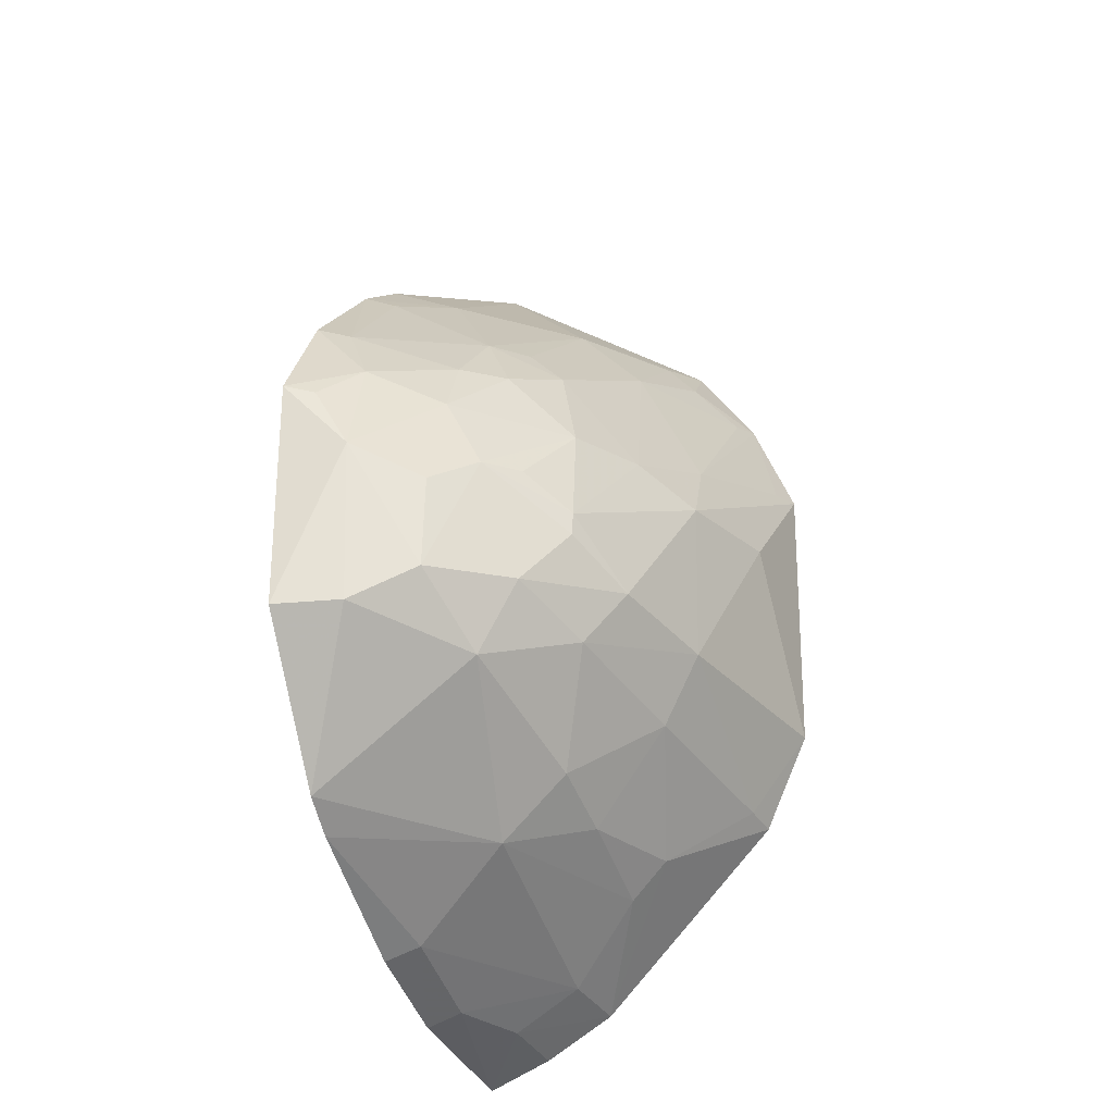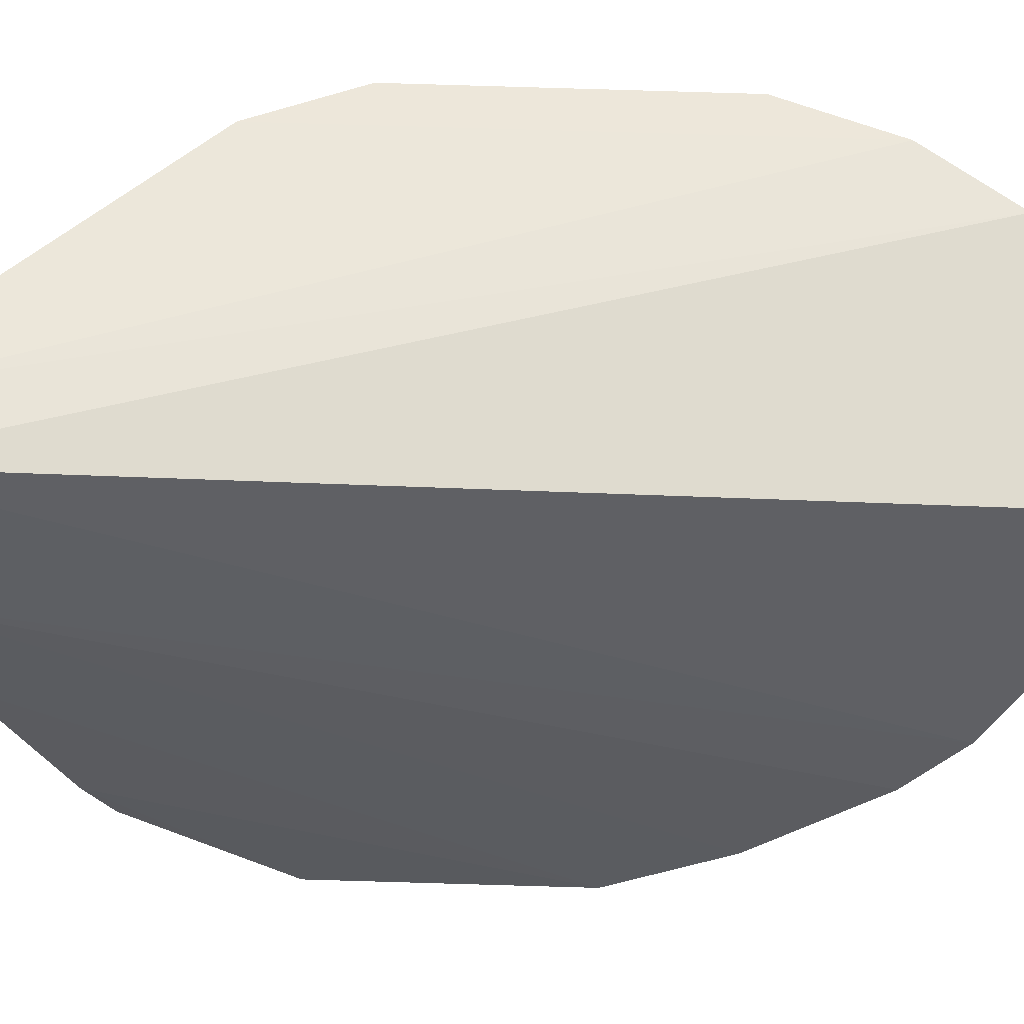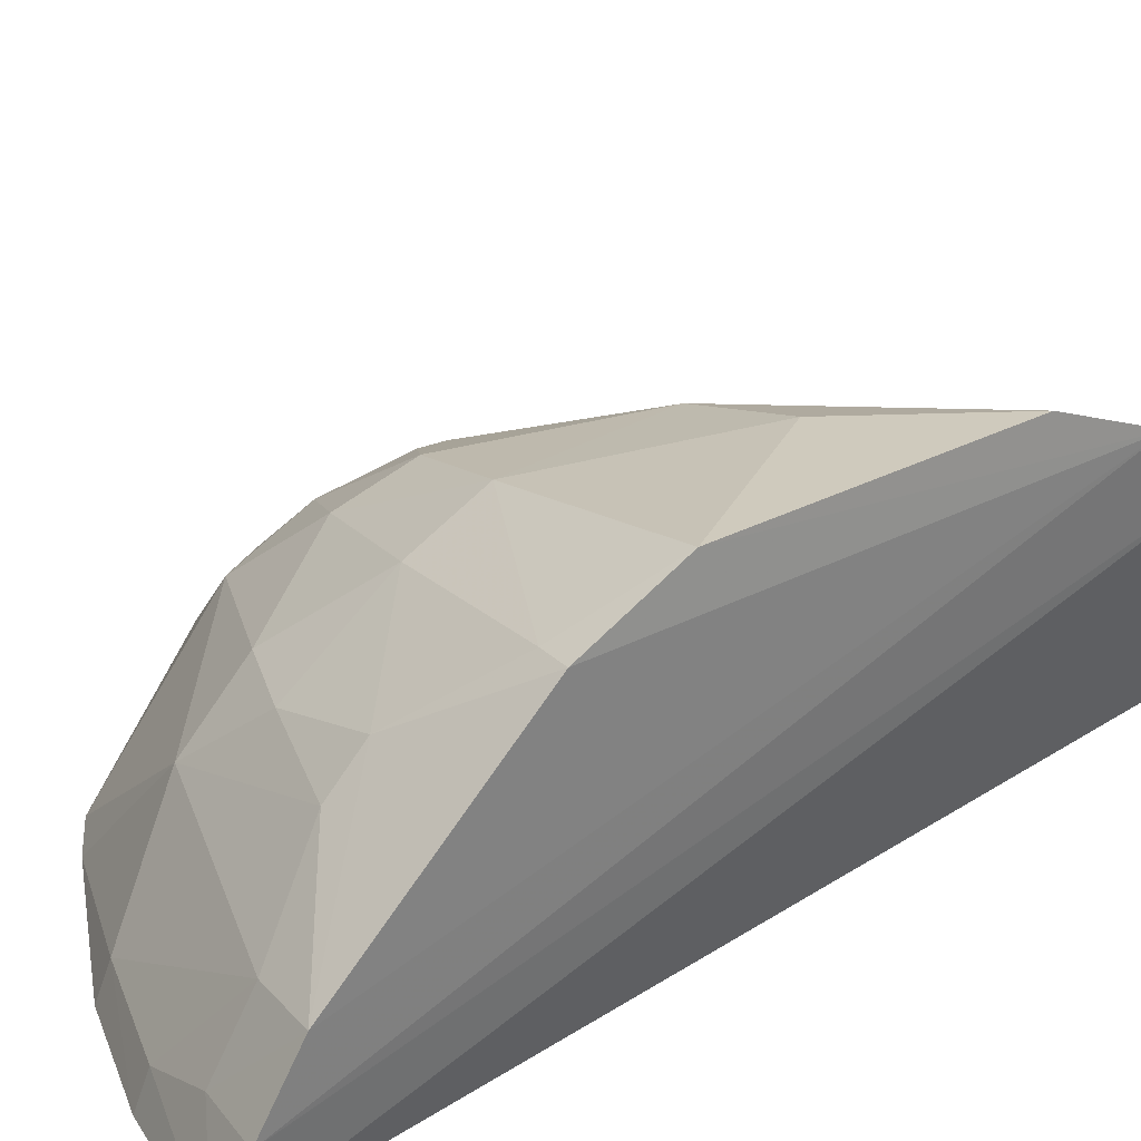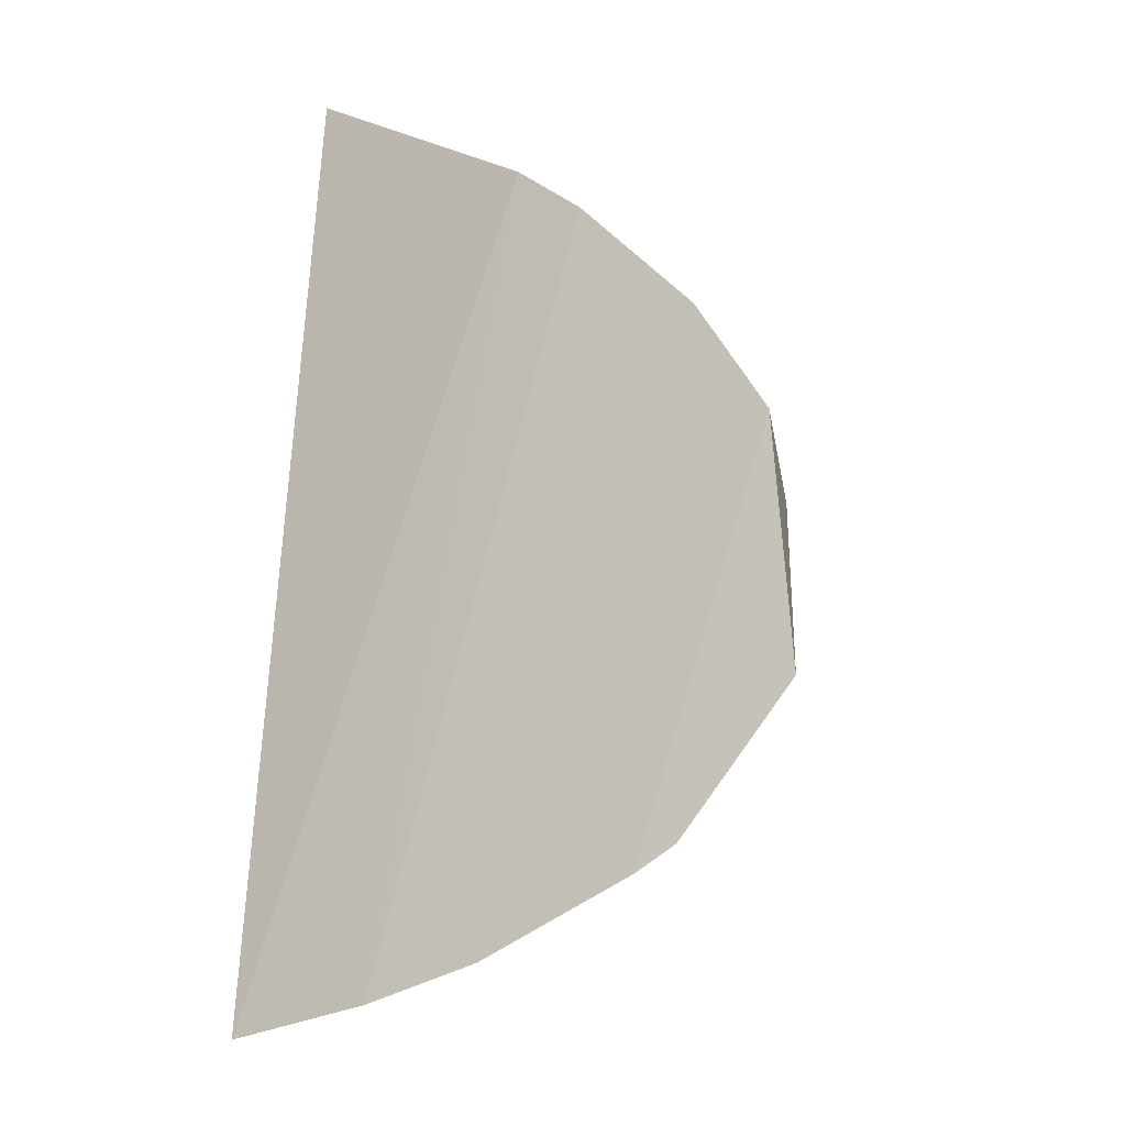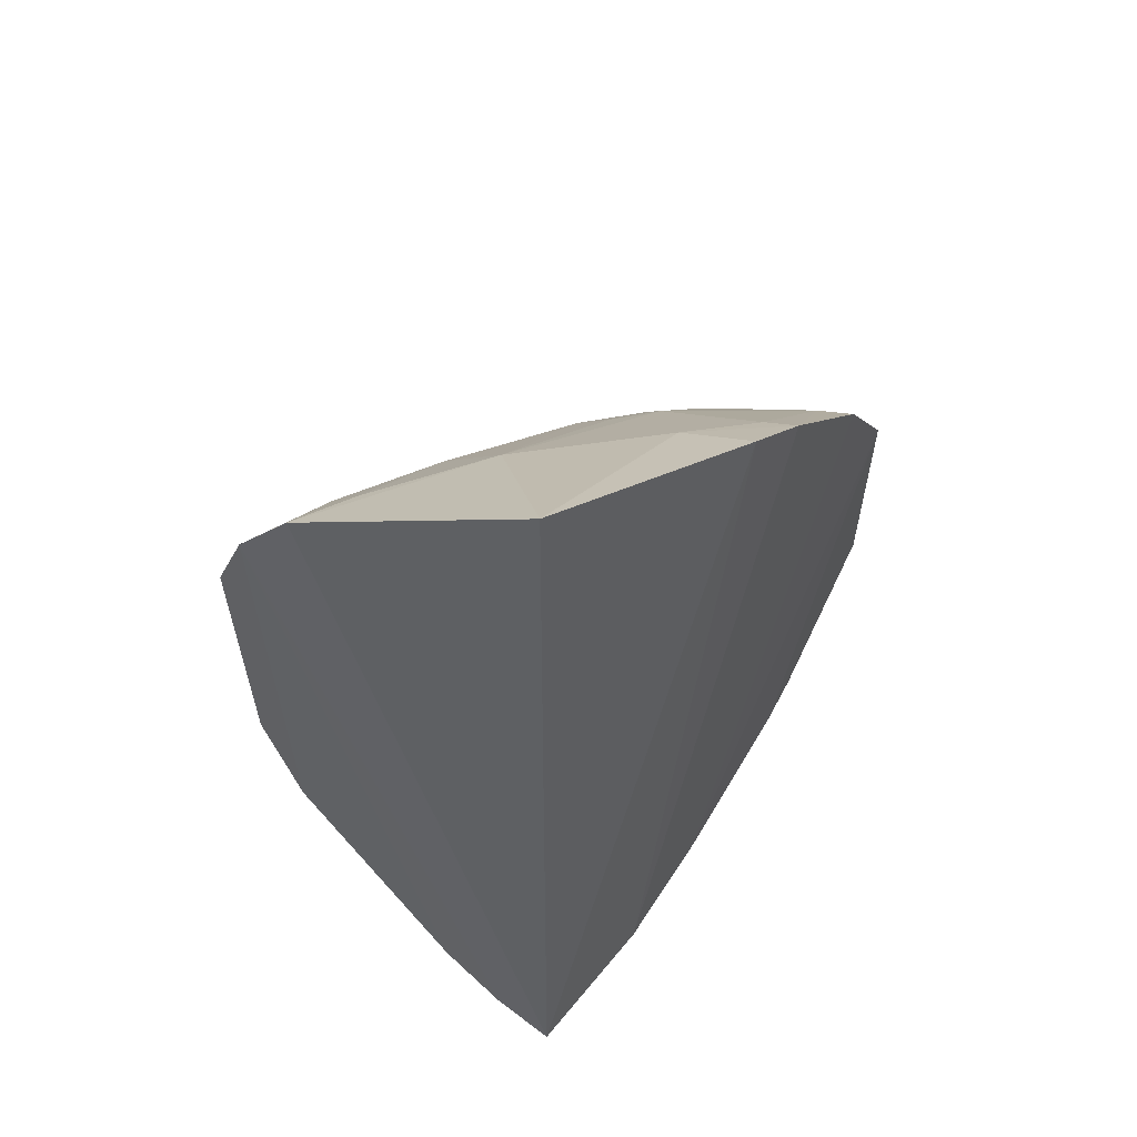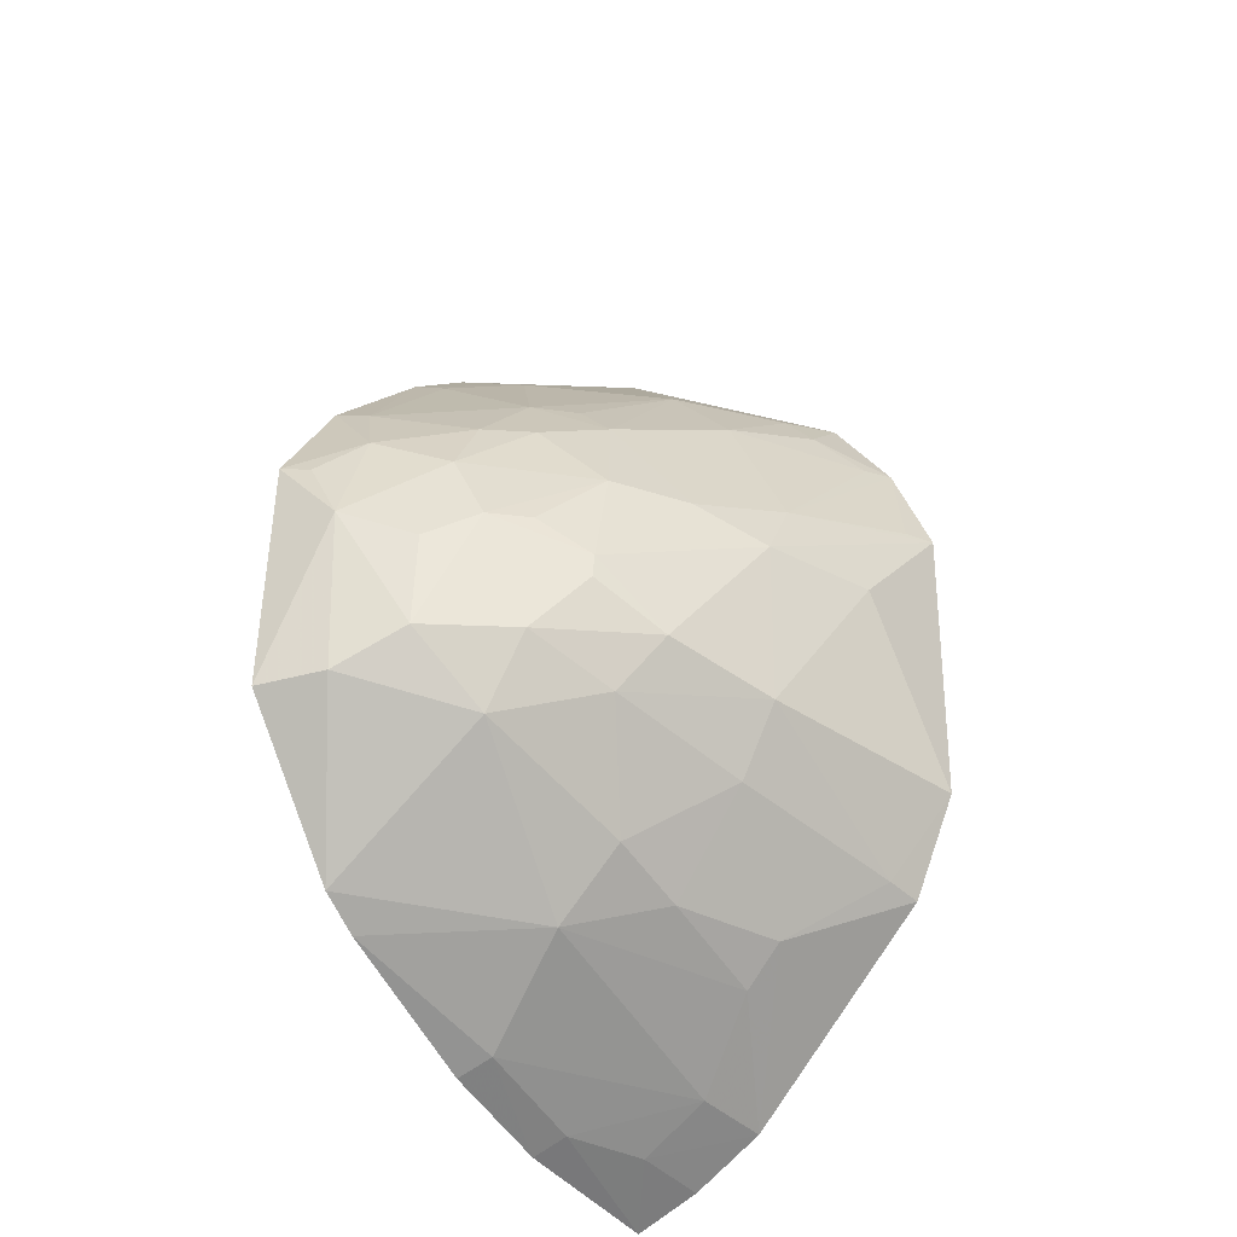
<metadata>
{"format":"obj","ext":"obj","renderer":"f3d","projection":"perspective","resolution":1024,"background":"white","views":[{"elev":-27.1,"azim":109.7,"up":"+Z"},{"elev":-34.7,"azim":-93.4,"up":"+Y"},{"elev":30.0,"azim":-127.3,"up":"+Y"},{"elev":-11.7,"azim":20.9,"up":"+Z"},{"elev":58.2,"azim":-53.6,"up":"+Z"},{"elev":-33.5,"azim":125.4,"up":"+Z"}]}
</metadata>
<code>
v 0.4055 0.08756 0.06333
v 0.4834 0.09216 -0.1166
v 0.4321 0.1689 -0.04987
v 0.2603 0.2341 0.01193
v 0.2649 0.09445 -0.2406
v 0.3299 0.1849 0.04605
v 0.4766 0.08854 -0.0212
v 0.2874 0.11 0.1298
v 0.3791 0.1676 -0.1525
v 0.4158 0.1565 0.003169
v 0.376 0.1974 -0.0226
v 0.475 0.1156 -0.05006
v 0.3216 0.08903 -0.2282
v 0.3798 0.08954 0.08166
v 0.2606 0.1933 0.0848
v 0.4349 0.1687 -0.0965
v 0.2606 0.2155 -0.14
v 0.445 0.1006 0.01742
v 0.2714 0.2123 0.04971
v 0.4056 0.1811 -0.02309
v 0.4579 0.1139 -0.009111
v 0.4242 0.09029 -0.1836
v 0.2902 0.141 -0.2089
v 0.4493 0.08785 0.02085
v 0.3287 0.1579 0.0746
v 0.4627 0.1416 -0.09954
v 0.3935 0.1977 -0.08852
v 0.2583 0.2167 0.05266
v 0.4029 0.1428 0.02945
v 0.3333 0.2116 -0.007169
v 0.2858 0.1972 0.06346
v 0.4455 0.1428 -0.02255
v 0.3882 0.1695 0.01616
v 0.4725 0.1002 -0.02406
v 0.43 0.141 0.002518
v 0.3654 0.08919 -0.2137
v 0.2906 0.115 -0.2248
v 0.3057 0.184 -0.1651
v 0.2618 0.1454 -0.2133
v 0.3729 0.1159 0.07247
v 0.2859 0.1849 0.07735
v 0.4741 0.1171 -0.1145
v 0.4366 0.1534 -0.1256
v 0.4454 0.1572 -0.05057
v 0.4186 0.1839 -0.07271
v 0.3492 0.1979 -0.1255
v 0.2615 0.2334 -0.1015
v 0.2625 0.1184 -0.2296
v 0.4022 0.09974 0.05894
v 0.2735 0.2293 0.01041
v 0.3504 0.2136 -0.03339
v 0.3879 0.1552 0.03042
v 0.3796 0.1422 -0.1773
v 0.3205 0.1028 -0.2231
v 0.3054 0.1697 -0.1799
v 0.4396 0.09114 -0.1735
v 0.404 0.183 -0.1111
v 0.4607 0.1419 -0.06249
v 0.4175 0.184 -0.06328
v 0.2752 0.213 -0.1375
v 0.3491 0.1695 -0.1646
v 0.3487 0.2122 -0.09695
v 0.3046 0.2282 -0.0328
v 0.3639 0.1032 -0.2087
f 12 7 2
f 14 8 5
f 14 13 1
f 14 5 13
f 15 5 8
f 22 2 7
f 24 1 13
f 24 18 1
f 24 21 18
f 24 7 21
f 25 15 8
f 30 28 19
f 30 19 6
f 30 6 11
f 31 6 19
f 31 28 15
f 31 19 28
f 32 20 10
f 32 21 12
f 33 20 11
f 33 11 6
f 33 10 20
f 33 29 10
f 33 6 25
f 34 21 7
f 34 7 12
f 34 12 21
f 35 18 21
f 35 29 18
f 35 10 29
f 35 32 10
f 35 21 32
f 36 22 7
f 36 24 13
f 36 7 24
f 39 17 38
f 39 28 17
f 39 23 37
f 40 25 8
f 40 8 14
f 40 29 25
f 40 14 1
f 41 25 6
f 41 15 25
f 41 31 15
f 41 6 31
f 42 26 12
f 42 12 2
f 43 16 26
f 43 26 42
f 44 26 16
f 44 32 12
f 44 3 20
f 44 20 32
f 45 16 27
f 45 44 16
f 47 28 4
f 47 17 28
f 48 5 15
f 48 15 28
f 48 28 39
f 48 39 37
f 48 37 5
f 49 1 18
f 49 18 29
f 49 40 1
f 49 29 40
f 50 30 4
f 50 4 28
f 50 28 30
f 51 4 30
f 51 30 11
f 52 33 25
f 52 25 29
f 52 29 33
f 53 9 43
f 54 13 5
f 54 5 37
f 54 37 23
f 55 39 38
f 55 23 39
f 55 53 23
f 56 42 2
f 56 2 22
f 56 43 42
f 56 53 43
f 56 22 53
f 57 27 16
f 57 16 43
f 57 43 9
f 57 9 46
f 58 44 12
f 58 12 26
f 58 26 44
f 59 3 44
f 59 44 45
f 59 20 3
f 59 11 20
f 59 51 11
f 59 45 27
f 59 27 51
f 60 46 38
f 60 38 17
f 60 17 47
f 61 46 9
f 61 38 46
f 61 55 38
f 61 9 53
f 61 53 55
f 62 60 47
f 62 46 60
f 62 57 46
f 62 27 57
f 62 51 27
f 63 47 4
f 63 4 51
f 63 62 47
f 63 51 62
f 64 53 22
f 64 22 36
f 64 36 13
f 64 13 54
f 64 54 23
f 64 23 53

</code>
